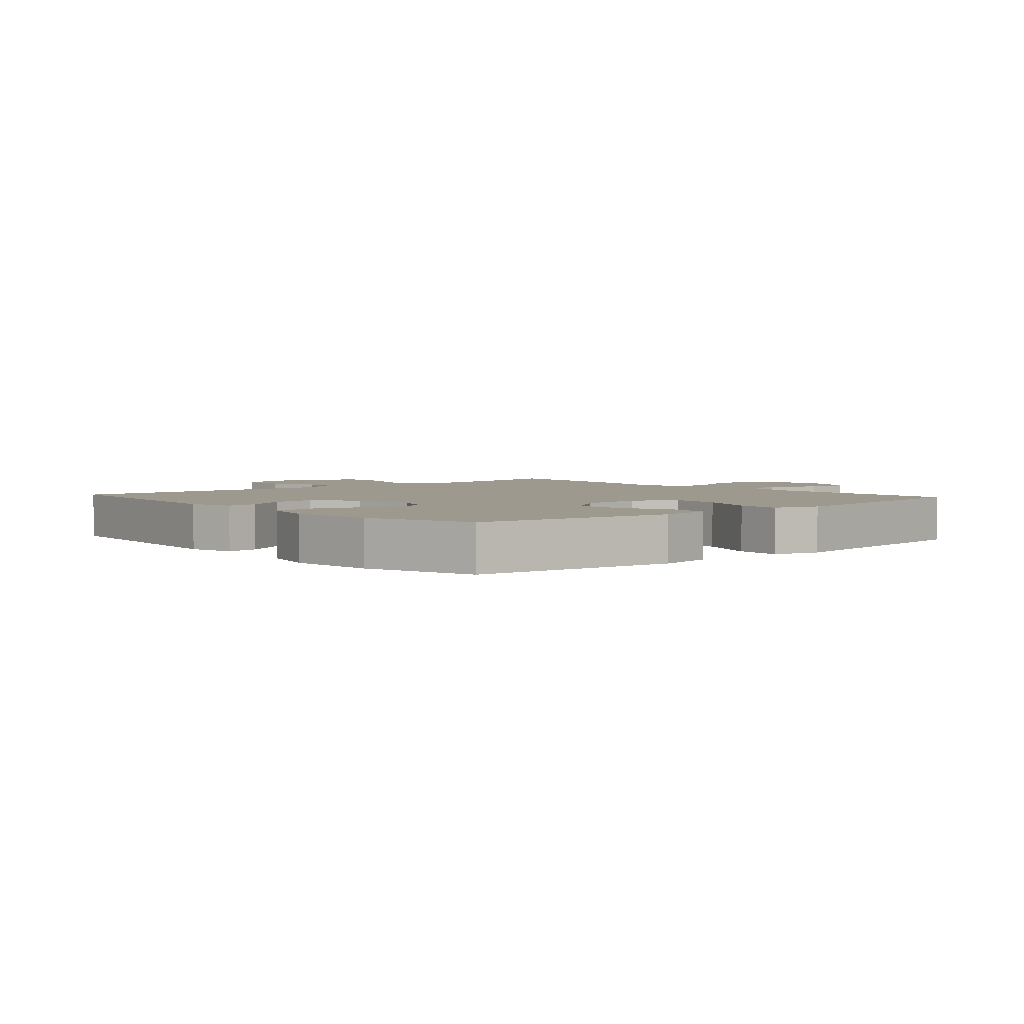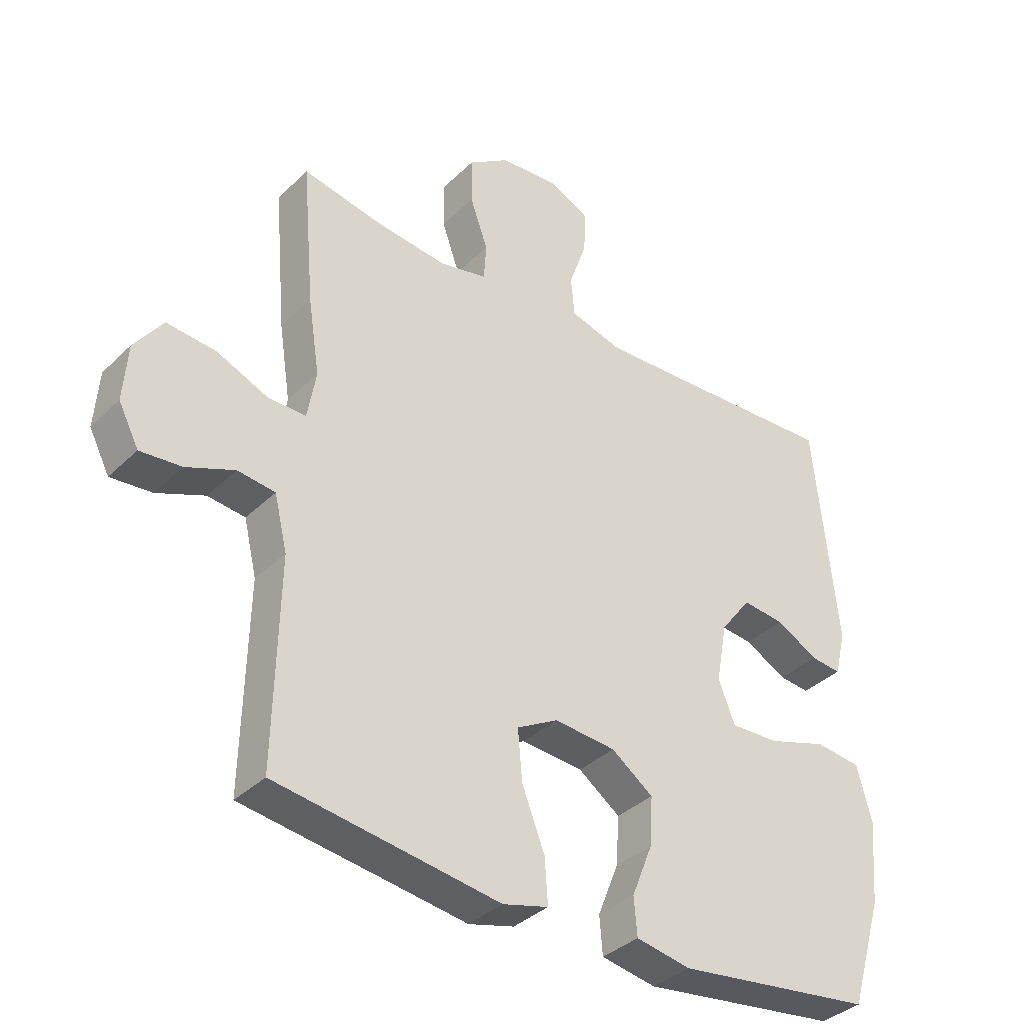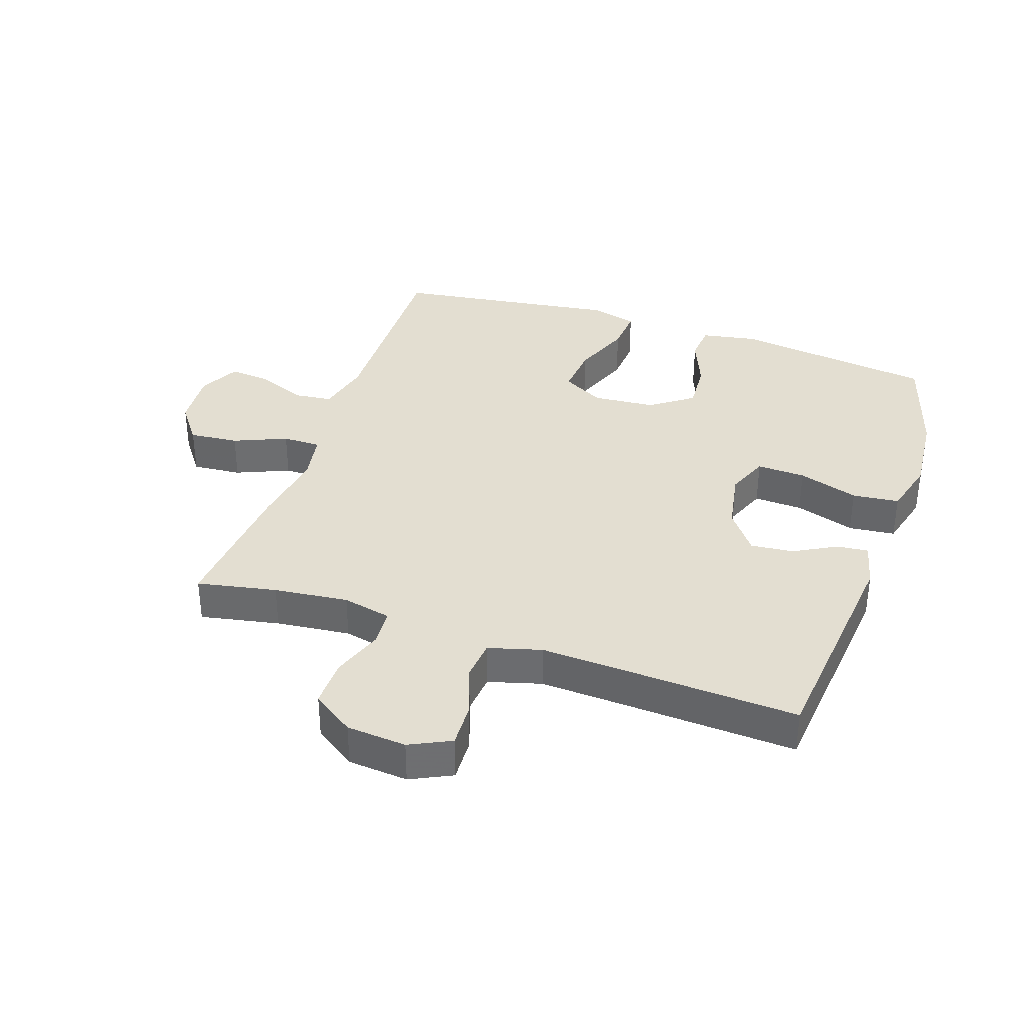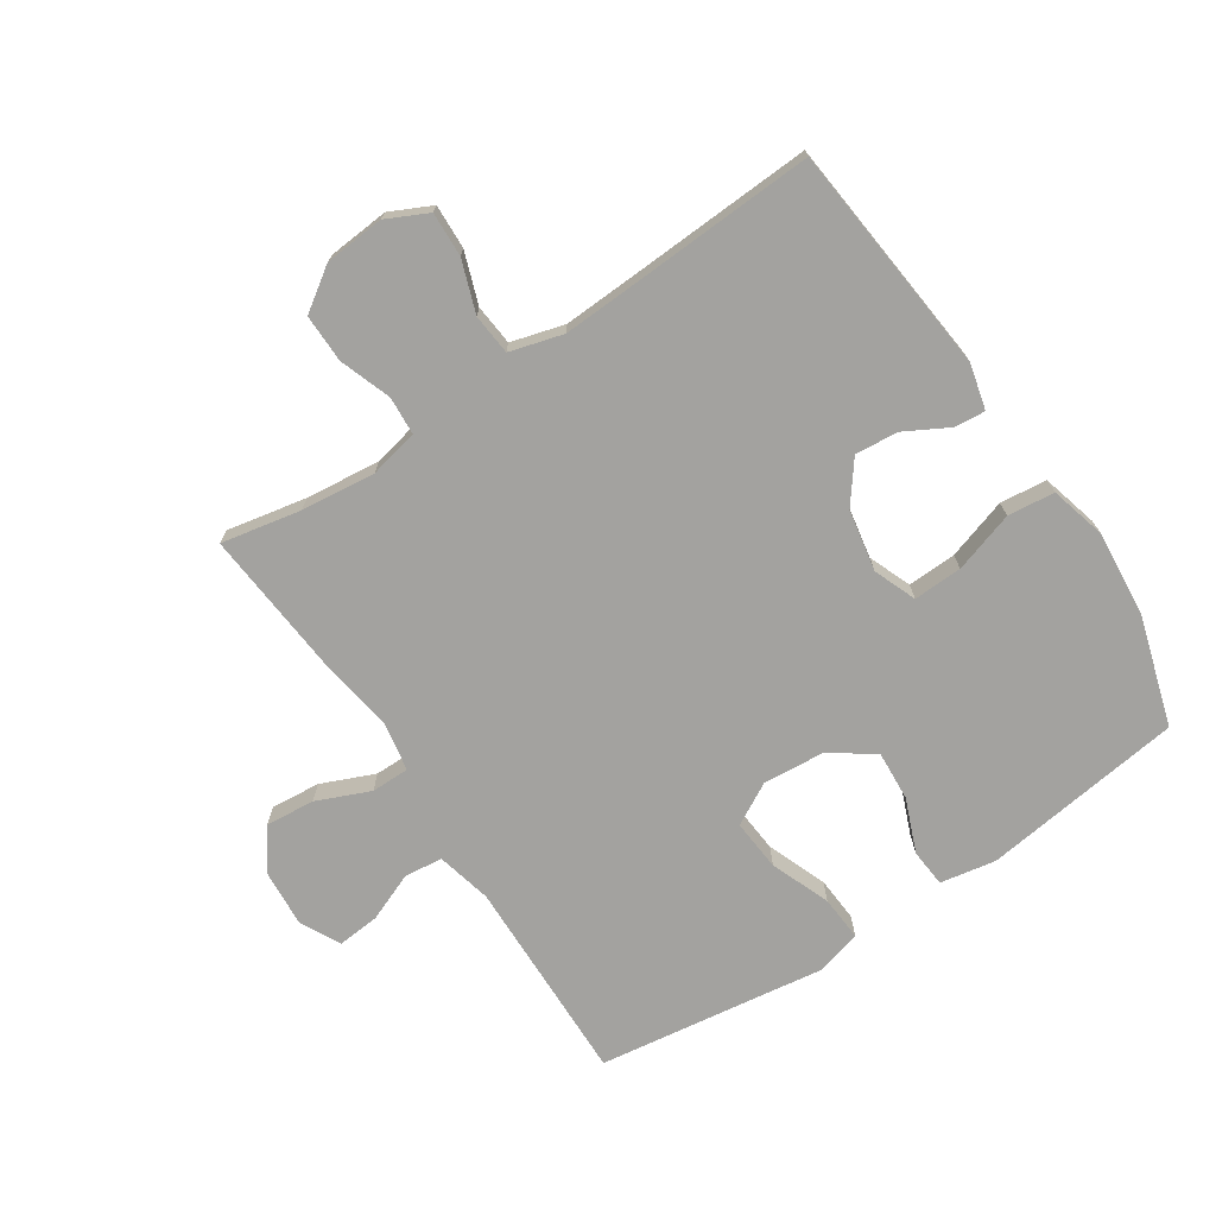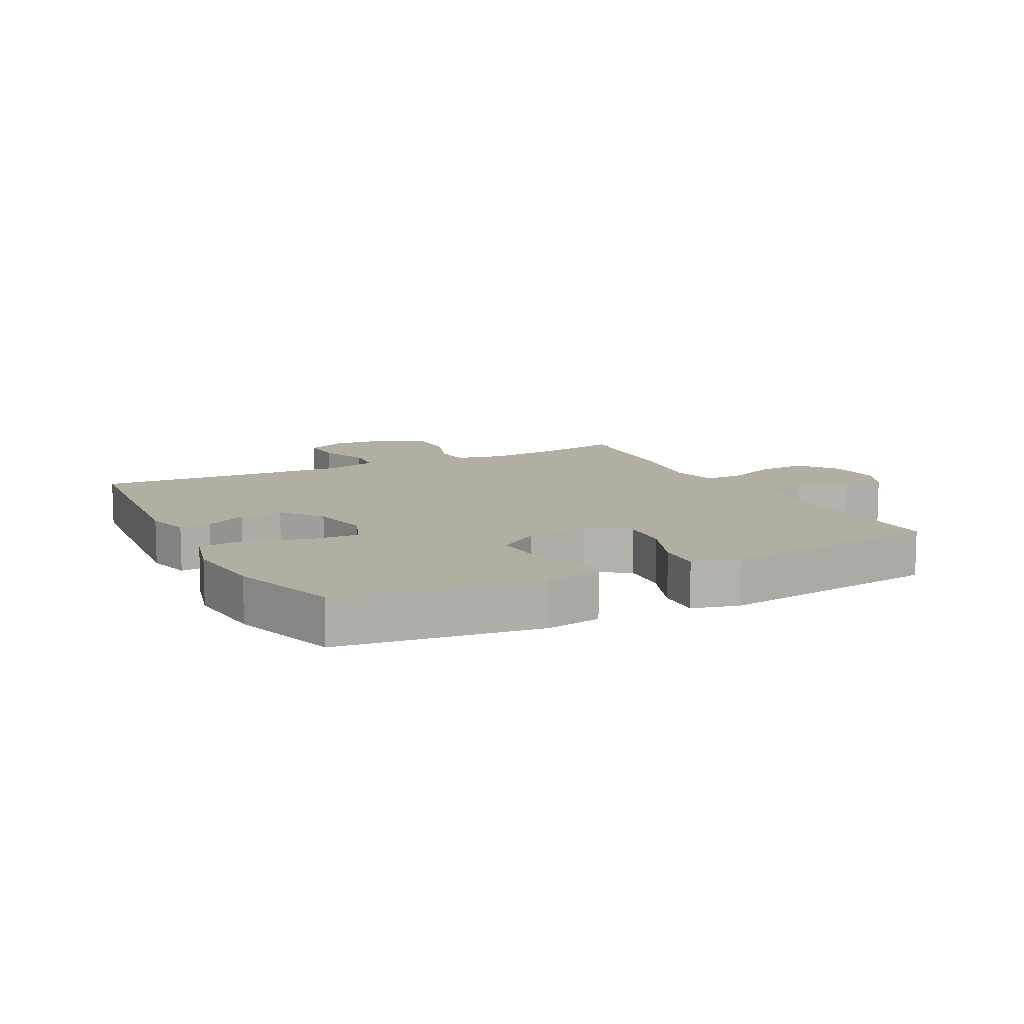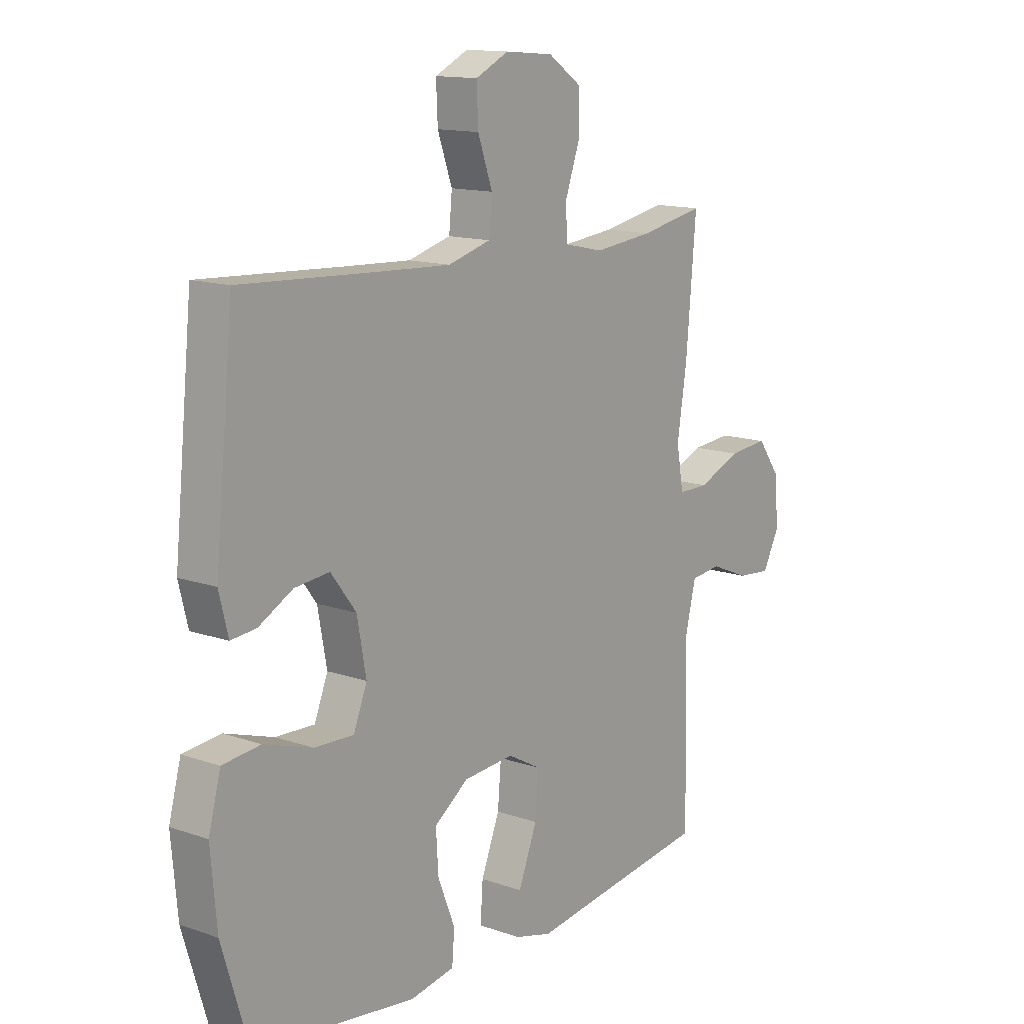
<metadata>
{"format":"obj","ext":"obj","renderer":"f3d","projection":"perspective","resolution":1024,"background":"white","views":[{"elev":3.3,"azim":138.6,"up":"+Y"},{"elev":-36.3,"azim":-38.8,"up":"+Z"},{"elev":36.0,"azim":18.8,"up":"+Y"},{"elev":-72.4,"azim":33.5,"up":"+Y"},{"elev":10.7,"azim":152.8,"up":"+Y"},{"elev":13.6,"azim":128.0,"up":"+Z"}]}
</metadata>
<code>
v 0.5 0.07 -0.5
v 0.178 0.07 -0.543
v 0.089 0.07 -0.527
v 0.084 0.07 -0.466
v 0.118 0.07 -0.381
v 0.123 0.07 -0.302
v 0.055 0.07 -0.253
v -0.045 0.07 -0.245
v -0.112 0.07 -0.282
v -0.105 0.07 -0.364
v -0.068 0.07 -0.459
v -0.063 0.07 -0.531
v -0.137 0.07 -0.551
v -0.256 0.07 -0.534
v -0.5 0.07 -0.5
v -0.493 0.07 -0.169
v -0.514 0.07 -0.081
v -0.575 0.07 -0.074
v -0.653 0.07 -0.106
v -0.72 0.07 -0.112
v -0.753 0.07 -0.048
v -0.746 0.07 0.045
v -0.7 0.07 0.108
v -0.621 0.07 0.101
v -0.536 0.07 0.065
v -0.475 0.07 0.065
v -0.461 0.07 0.144
v -0.48 0.07 0.267
v -0.5 0.07 0.5
v -0.373 0.07 0.475
v -0.254 0.07 0.462
v -0.176 0.07 0.479
v -0.172 0.07 0.54
v -0.201 0.07 0.622
v -0.202 0.07 0.699
v -0.135 0.07 0.745
v -0.039 0.07 0.753
v 0.027 0.07 0.721
v 0.024 0.07 0.65
v -0.005 0.07 0.568
v 0.001 0.07 0.503
v 0.086 0.07 0.479
v 0.213 0.07 0.485
v 0.5 0.07 0.5
v 0.537 0.07 0.132
v 0.519 0.07 0.059
v 0.469 0.07 0.064
v 0.401 0.07 0.101
v 0.332 0.07 0.108
v 0.282 0.07 0.042
v 0.264 0.07 -0.056
v 0.291 0.07 -0.124
v 0.369 0.07 -0.121
v 0.466 0.07 -0.09
v 0.541 0.07 -0.098
v 0.565 0.07 -0.188
v 0.553 0.07 -0.324
v 0.5 0 -0.5
v 0.178 0 -0.543
v 0.089 0 -0.527
v 0.084 0 -0.466
v 0.118 0 -0.381
v 0.123 0 -0.302
v 0.055 0 -0.253
v -0.045 0 -0.245
v -0.112 0 -0.282
v -0.105 0 -0.364
v -0.068 0 -0.459
v -0.063 0 -0.531
v -0.137 0 -0.551
v -0.256 0 -0.534
v -0.5 0 -0.5
v -0.493 0 -0.169
v -0.514 0 -0.081
v -0.575 0 -0.074
v -0.653 0 -0.106
v -0.72 0 -0.112
v -0.753 0 -0.048
v -0.746 0 0.045
v -0.7 0 0.108
v -0.621 0 0.101
v -0.536 0 0.065
v -0.475 0 0.065
v -0.461 0 0.144
v -0.48 0 0.267
v -0.5 0 0.5
v -0.373 0 0.475
v -0.254 0 0.462
v -0.176 0 0.479
v -0.172 0 0.54
v -0.201 0 0.622
v -0.202 0 0.699
v -0.135 0 0.745
v -0.039 0 0.753
v 0.027 0 0.721
v 0.024 0 0.65
v -0.005 0 0.568
v 0.001 0 0.503
v 0.086 0 0.479
v 0.213 0 0.485
v 0.5 0 0.5
v 0.537 0 0.132
v 0.519 0 0.059
v 0.469 0 0.064
v 0.401 0 0.101
v 0.332 0 0.108
v 0.282 0 0.042
v 0.264 0 -0.056
v 0.291 0 -0.124
v 0.369 0 -0.121
v 0.466 0 -0.09
v 0.541 0 -0.098
v 0.565 0 -0.188
v 0.553 0 -0.324
f 53 54 55 56
f 52 53 56 57
f 45 46 47 48
f 43 44 45 48
f 42 43 48 49
f 41 42 49 50
f 37 38 39 40
f 37 40 41
f 36 37 41
f 33 34 35 36
f 32 33 36 41
f 31 32 41 50
f 27 28 29 30
f 26 27 30 31
f 22 23 24 25
f 22 25 26
f 21 22 26
f 18 19 20 21
f 17 18 21 26
f 16 17 26 31
f 14 15 16 31
f 10 11 12 13
f 9 10 13 14
f 2 3 4 5
f 2 5 6
f 52 57 1 2
f 51 52 2 6
f 50 51 6 7
f 31 50 7 8
f 9 14 31
f 8 9 31
f 113 112 111 110
f 114 113 110 109
f 105 104 103 102
f 105 102 101 100
f 106 105 100 99
f 107 106 99 98
f 97 96 95 94
f 98 97 94
f 98 94 93
f 93 92 91 90
f 98 93 90 89
f 107 98 89 88
f 87 86 85 84
f 88 87 84 83
f 82 81 80 79
f 83 82 79
f 83 79 78
f 78 77 76 75
f 83 78 75 74
f 88 83 74 73
f 88 73 72 71
f 70 69 68 67
f 71 70 67 66
f 62 61 60 59
f 63 62 59
f 59 58 114 109
f 63 59 109 108
f 64 63 108 107
f 65 64 107 88
f 88 71 66
f 88 66 65
f 1 58 59 2
f 2 59 60 3
f 3 60 61 4
f 4 61 62 5
f 5 62 63 6
f 6 63 64 7
f 7 64 65 8
f 8 65 66 9
f 9 66 67 10
f 10 67 68 11
f 11 68 69 12
f 12 69 70 13
f 13 70 71 14
f 14 71 72 15
f 15 72 73 16
f 16 73 74 17
f 17 74 75 18
f 18 75 76 19
f 19 76 77 20
f 20 77 78 21
f 21 78 79 22
f 22 79 80 23
f 23 80 81 24
f 24 81 82 25
f 25 82 83 26
f 26 83 84 27
f 27 84 85 28
f 28 85 86 29
f 29 86 87 30
f 30 87 88 31
f 31 88 89 32
f 32 89 90 33
f 33 90 91 34
f 34 91 92 35
f 35 92 93 36
f 36 93 94 37
f 37 94 95 38
f 38 95 96 39
f 39 96 97 40
f 40 97 98 41
f 41 98 99 42
f 42 99 100 43
f 43 100 101 44
f 44 101 102 45
f 45 102 103 46
f 46 103 104 47
f 47 104 105 48
f 48 105 106 49
f 49 106 107 50
f 50 107 108 51
f 51 108 109 52
f 52 109 110 53
f 53 110 111 54
f 54 111 112 55
f 55 112 113 56
f 56 113 114 57
f 57 114 58 1

</code>
